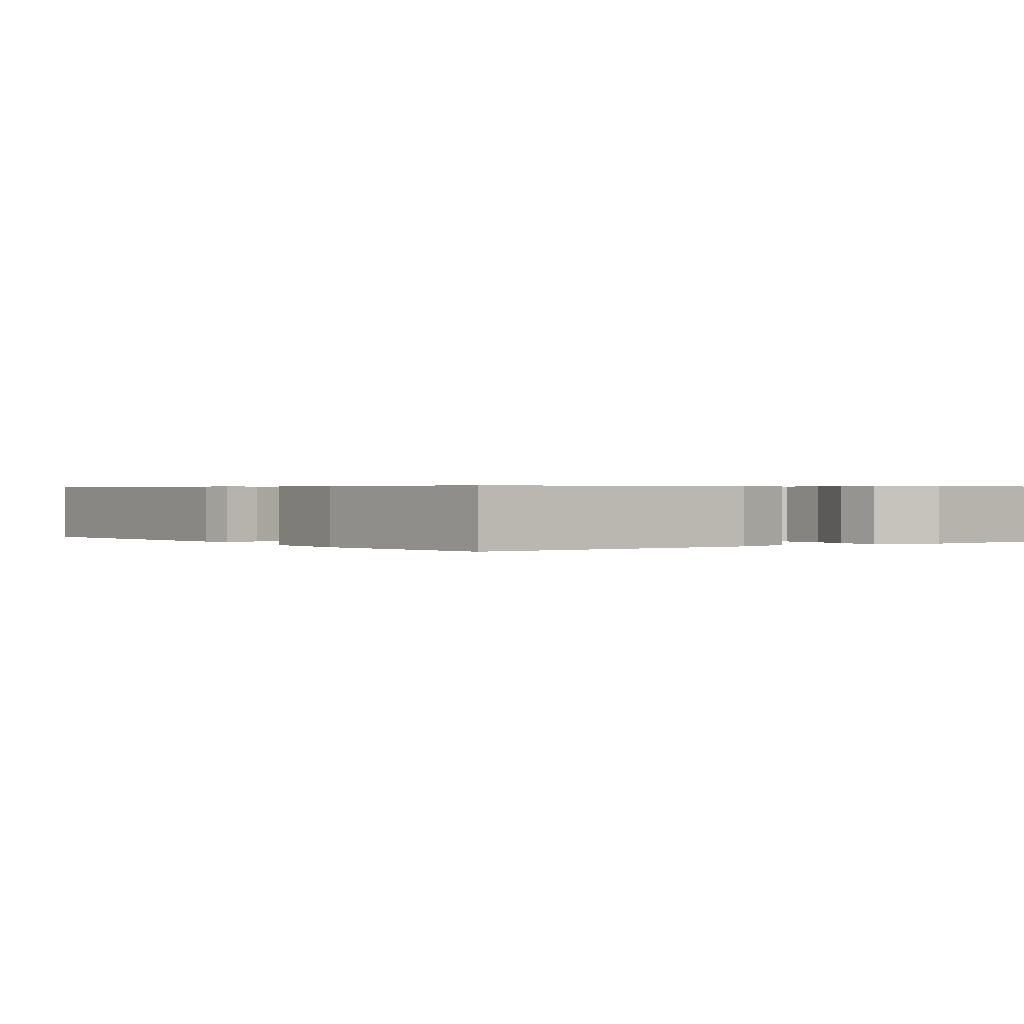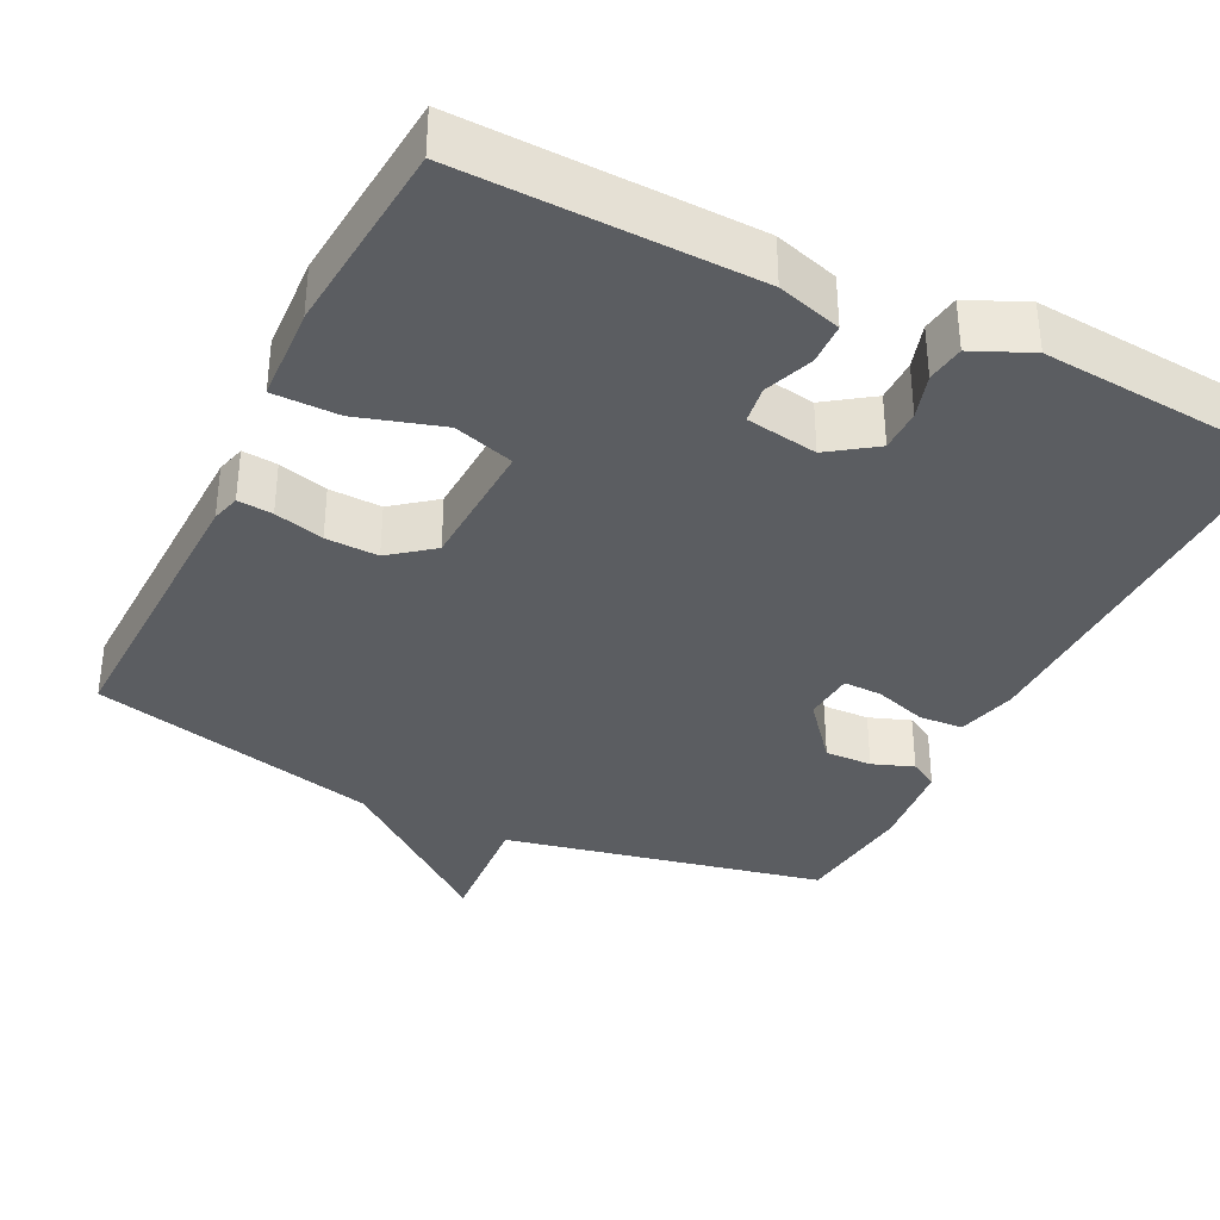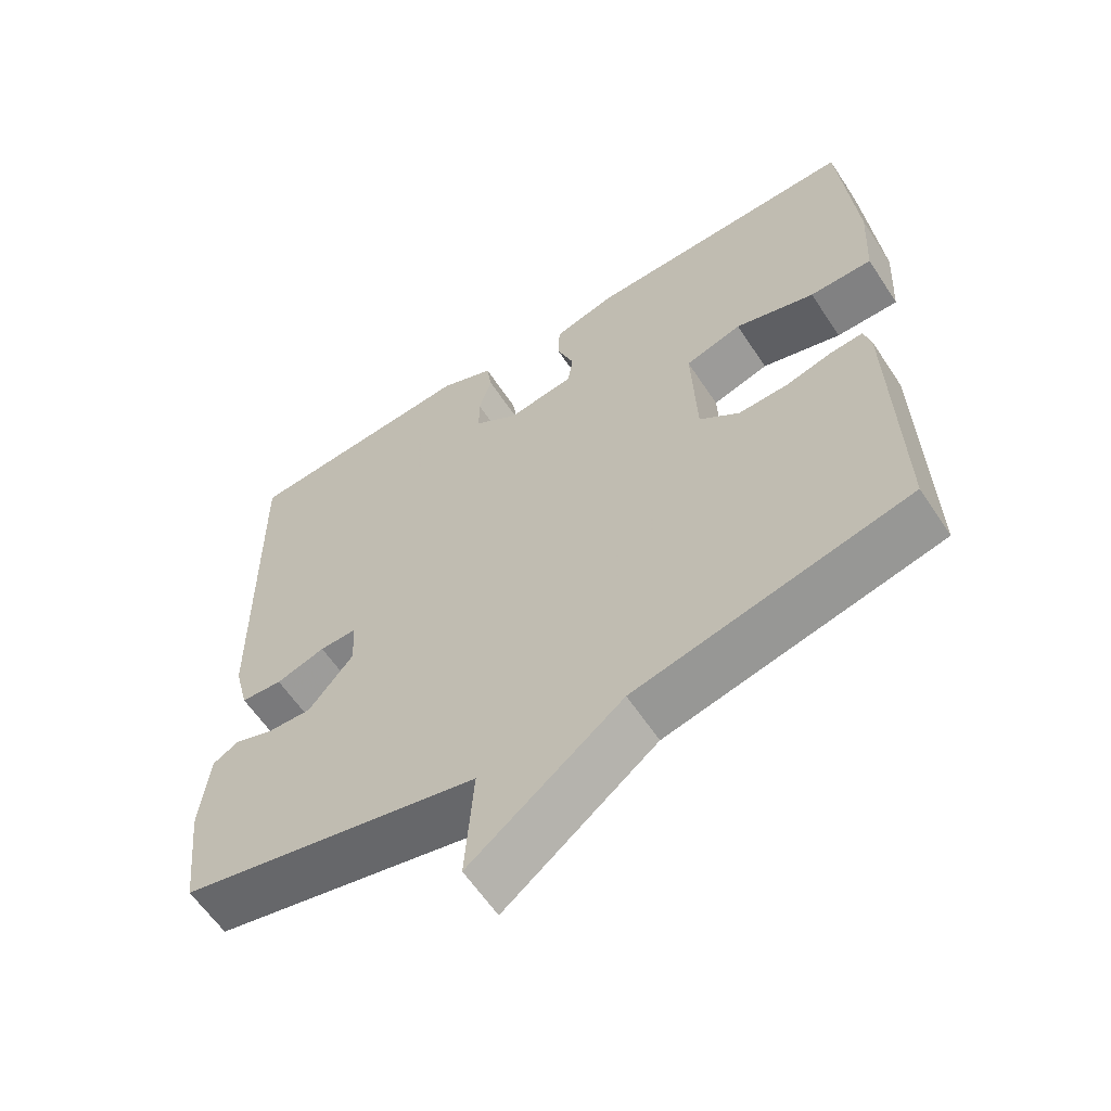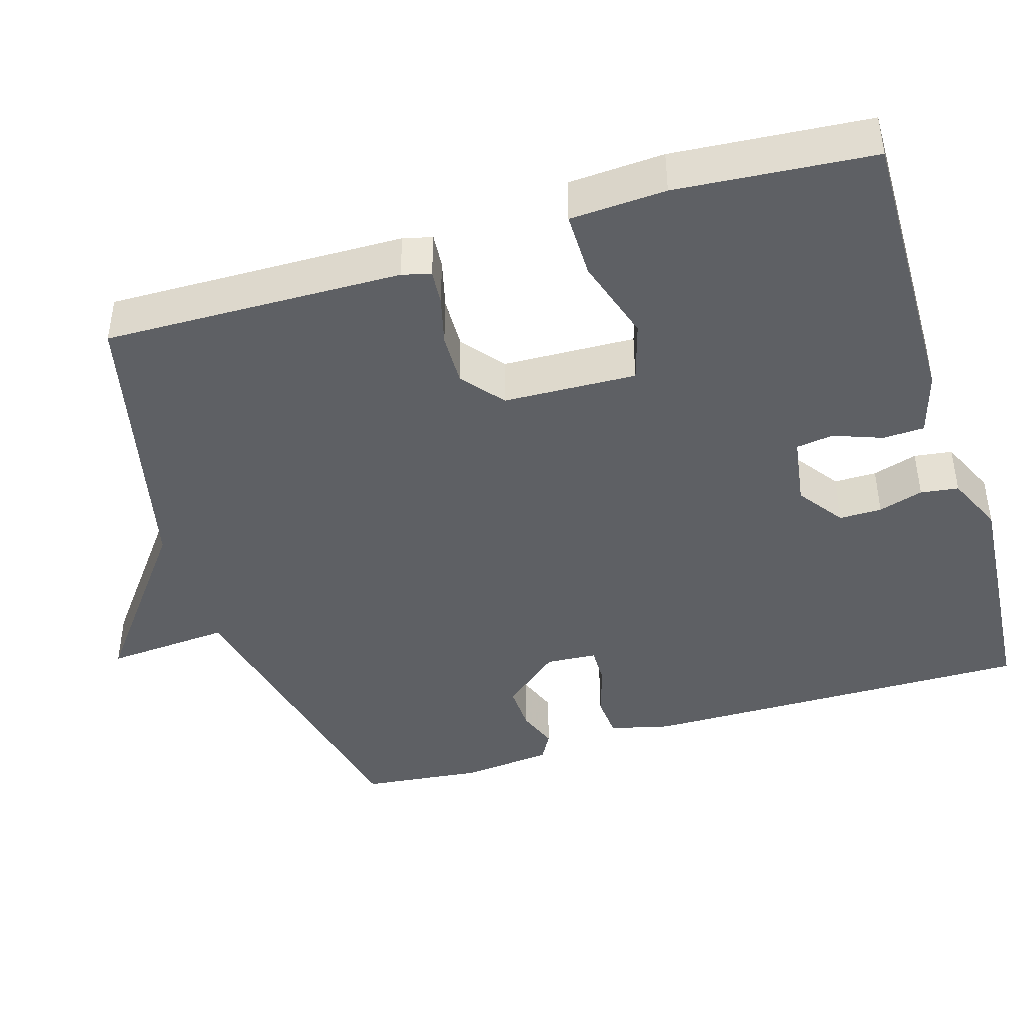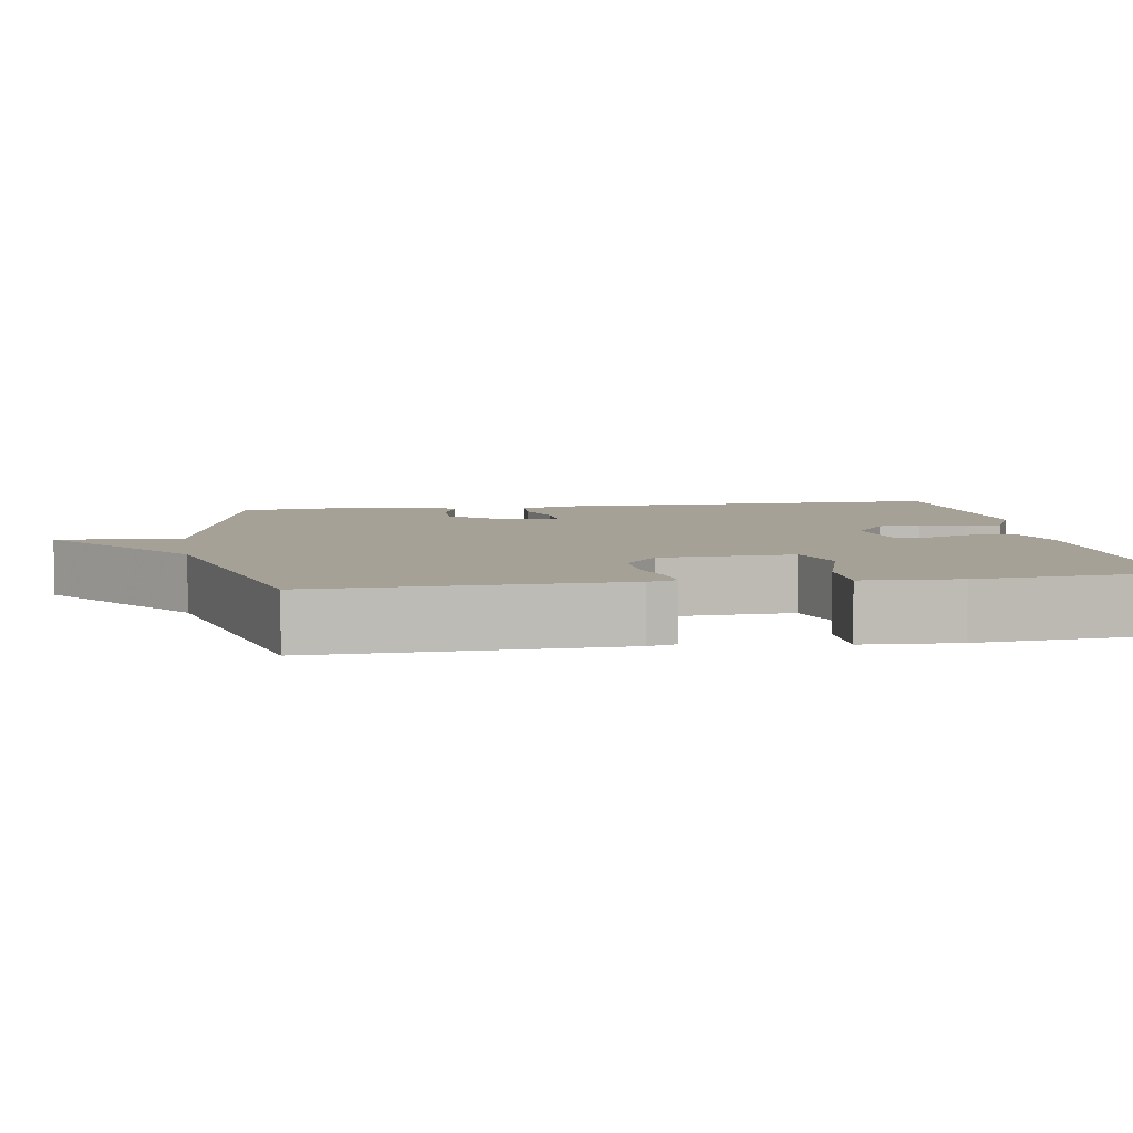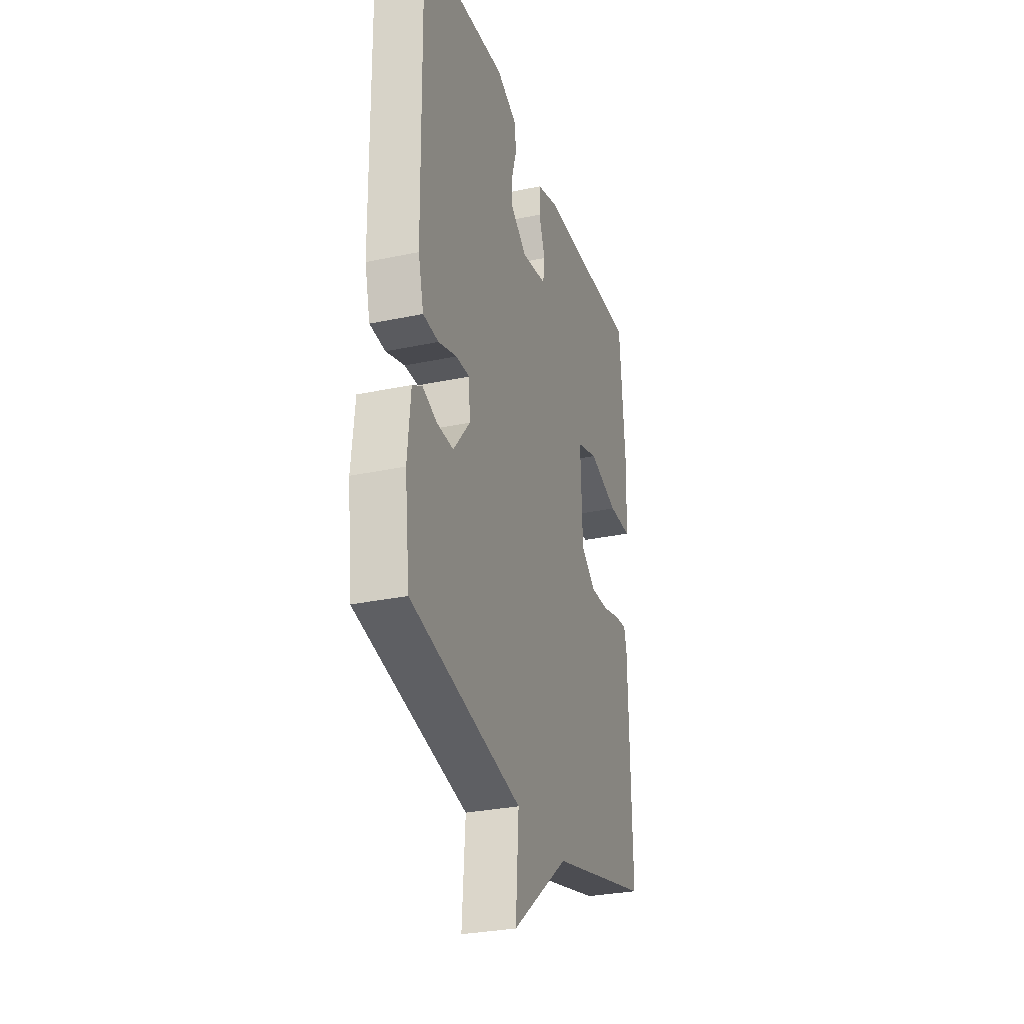
<metadata>
{"format":"obj","ext":"obj","renderer":"f3d","projection":"perspective","resolution":1024,"background":"white","views":[{"elev":0.5,"azim":-36.4,"up":"+Y"},{"elev":-35.9,"azim":-26.4,"up":"+Y"},{"elev":-60.4,"azim":-146.7,"up":"+Z"},{"elev":-43.0,"azim":-72.8,"up":"+Y"},{"elev":6.1,"azim":-99.3,"up":"+Y"},{"elev":-29.5,"azim":107.4,"up":"+Z"}]}
</metadata>
<code>
v -0.5 0.07 0.5
v -0.116 0.07 0.492
v -0.032 0.07 0.467
v -0.03 0.07 0.412
v -0.054 0.07 0.348
v -0.047 0.07 0.299
v 0.047 0.07 0.284
v 0.108 0.07 0.327
v 0.108 0.07 0.383
v 0.09 0.07 0.442
v 0.097 0.07 0.492
v 0.173 0.07 0.526
v 0.5 0.07 0.5
v 0.493 0.07 -0.02
v 0.473 0.07 -0.099
v 0.415 0.07 -0.103
v 0.346 0.07 -0.081
v 0.295 0.07 -0.08
v 0.29 0.07 -0.147
v 0.353 0.07 -0.223
v 0.415 0.07 -0.221
v 0.469 0.07 -0.201
v 0.506 0.07 -0.222
v 0.518 0.07 -0.341
v 0.5 0.07 -0.5
v 0.082 0.07 -0.591
v 0.094 0.07 -0.755
v -0.118 0.07 -0.591
v -0.5 0.07 -0.5
v -0.491 0.07 -0.108
v -0.481 0.07 -0.07
v -0.435 0.07 -0.074
v -0.37 0.07 -0.091
v -0.301 0.07 -0.093
v -0.245 0.07 -0.049
v -0.238 0.07 0.126
v -0.317 0.07 0.15
v -0.428 0.07 0.116
v -0.515 0.07 0.116
v -0.522 0.07 0.242
v -0.5 0 0.5
v -0.116 0 0.492
v -0.032 0 0.467
v -0.03 0 0.412
v -0.054 0 0.348
v -0.047 0 0.299
v 0.047 0 0.284
v 0.108 0 0.327
v 0.108 0 0.383
v 0.09 0 0.442
v 0.097 0 0.492
v 0.173 0 0.526
v 0.5 0 0.5
v 0.493 0 -0.02
v 0.473 0 -0.099
v 0.415 0 -0.103
v 0.346 0 -0.081
v 0.295 0 -0.08
v 0.29 0 -0.147
v 0.353 0 -0.223
v 0.415 0 -0.221
v 0.469 0 -0.201
v 0.506 0 -0.222
v 0.518 0 -0.341
v 0.5 0 -0.5
v 0.082 0 -0.591
v 0.094 0 -0.755
v -0.118 0 -0.591
v -0.5 0 -0.5
v -0.491 0 -0.108
v -0.481 0 -0.07
v -0.435 0 -0.074
v -0.37 0 -0.091
v -0.301 0 -0.093
v -0.245 0 -0.049
v -0.238 0 0.126
v -0.317 0 0.15
v -0.428 0 0.116
v -0.515 0 0.116
v -0.522 0 0.242
f 3 4 5
f 2 3 5
f 1 2 5
f 40 1 5
f 39 40 5
f 38 39 5
f 37 38 5
f 36 37 5 6
f 35 36 6 7
f 31 32 33
f 30 31 33
f 29 30 33
f 28 29 33
f 28 33 34
f 27 28 34
f 26 27 34
f 24 25 26
f 23 24 26
f 22 23 26
f 21 22 26
f 20 21 26
f 26 34 35
f 20 26 35
f 19 20 35
f 15 16 17
f 14 15 17
f 13 14 17
f 12 13 17
f 11 12 17
f 10 11 17
f 9 10 17
f 8 9 17 18
f 18 19 35
f 8 18 35
f 7 8 35
f 45 44 43
f 45 43 42
f 45 42 41
f 45 41 80
f 45 80 79
f 45 79 78
f 45 78 77
f 46 45 77 76
f 47 46 76 75
f 73 72 71
f 73 71 70
f 73 70 69
f 73 69 68
f 74 73 68
f 74 68 67
f 74 67 66
f 66 65 64
f 66 64 63
f 66 63 62
f 66 62 61
f 66 61 60
f 75 74 66
f 75 66 60
f 75 60 59
f 57 56 55
f 57 55 54
f 57 54 53
f 57 53 52
f 57 52 51
f 57 51 50
f 57 50 49
f 58 57 49 48
f 75 59 58
f 75 58 48
f 75 48 47
f 1 41 42 2
f 2 42 43 3
f 3 43 44 4
f 4 44 45 5
f 5 45 46 6
f 6 46 47 7
f 7 47 48 8
f 8 48 49 9
f 9 49 50 10
f 10 50 51 11
f 11 51 52 12
f 12 52 53 13
f 13 53 54 14
f 14 54 55 15
f 15 55 56 16
f 16 56 57 17
f 17 57 58 18
f 18 58 59 19
f 19 59 60 20
f 20 60 61 21
f 21 61 62 22
f 22 62 63 23
f 23 63 64 24
f 24 64 65 25
f 25 65 66 26
f 26 66 67 27
f 27 67 68 28
f 28 68 69 29
f 29 69 70 30
f 30 70 71 31
f 31 71 72 32
f 32 72 73 33
f 33 73 74 34
f 34 74 75 35
f 35 75 76 36
f 36 76 77 37
f 37 77 78 38
f 38 78 79 39
f 39 79 80 40
f 40 80 41 1

</code>
